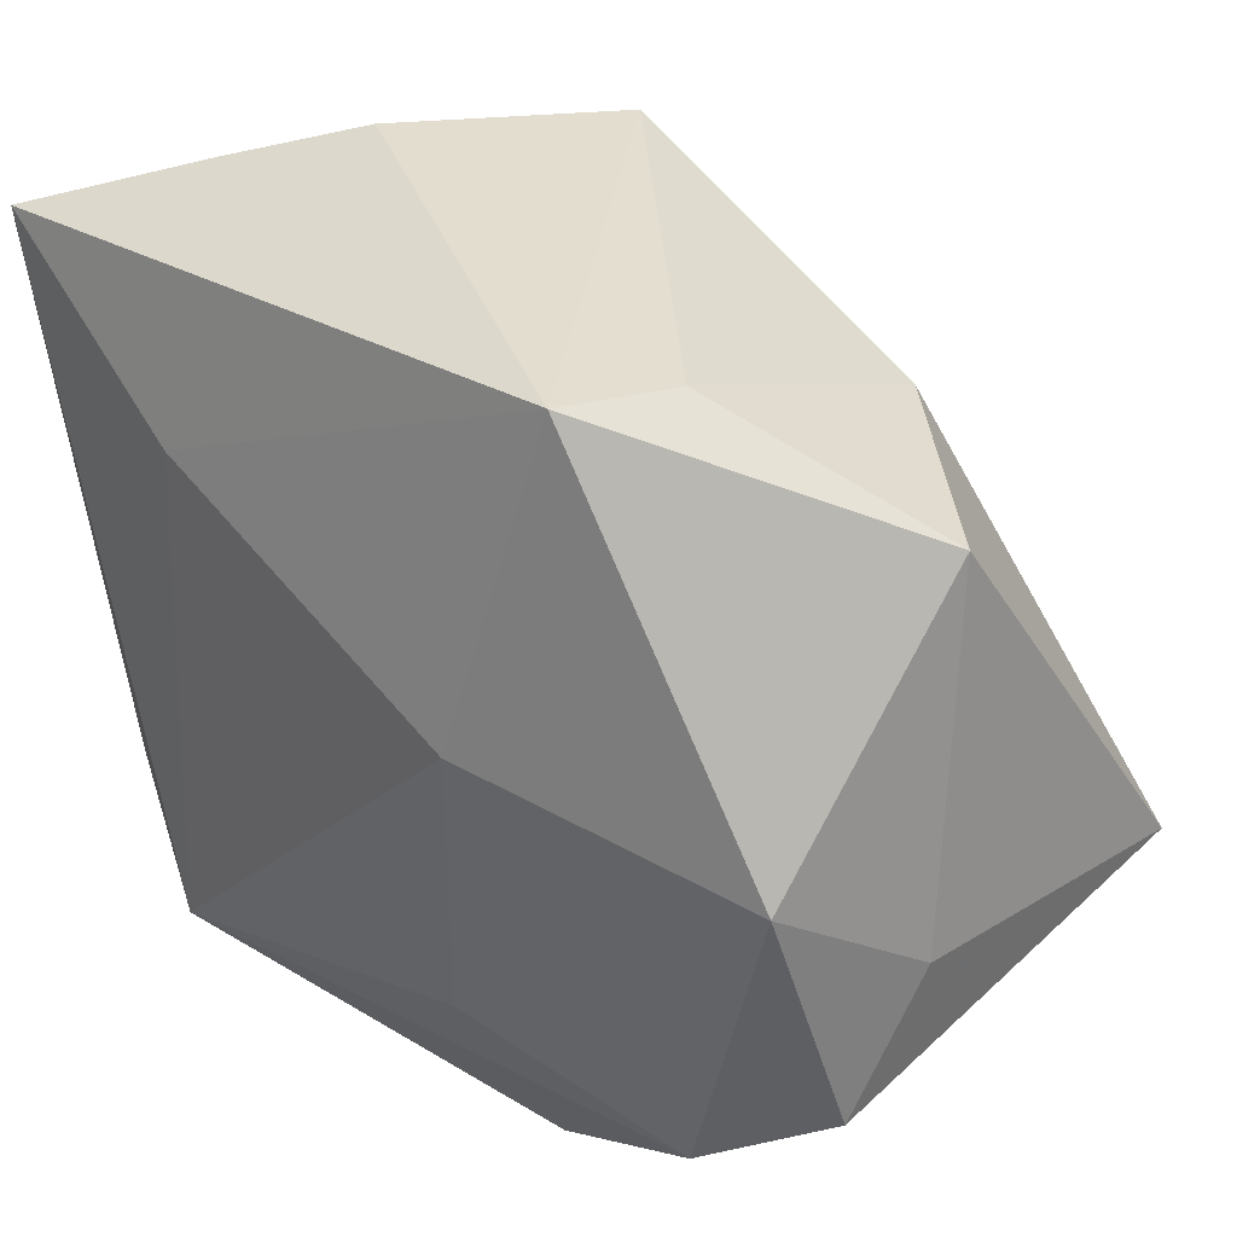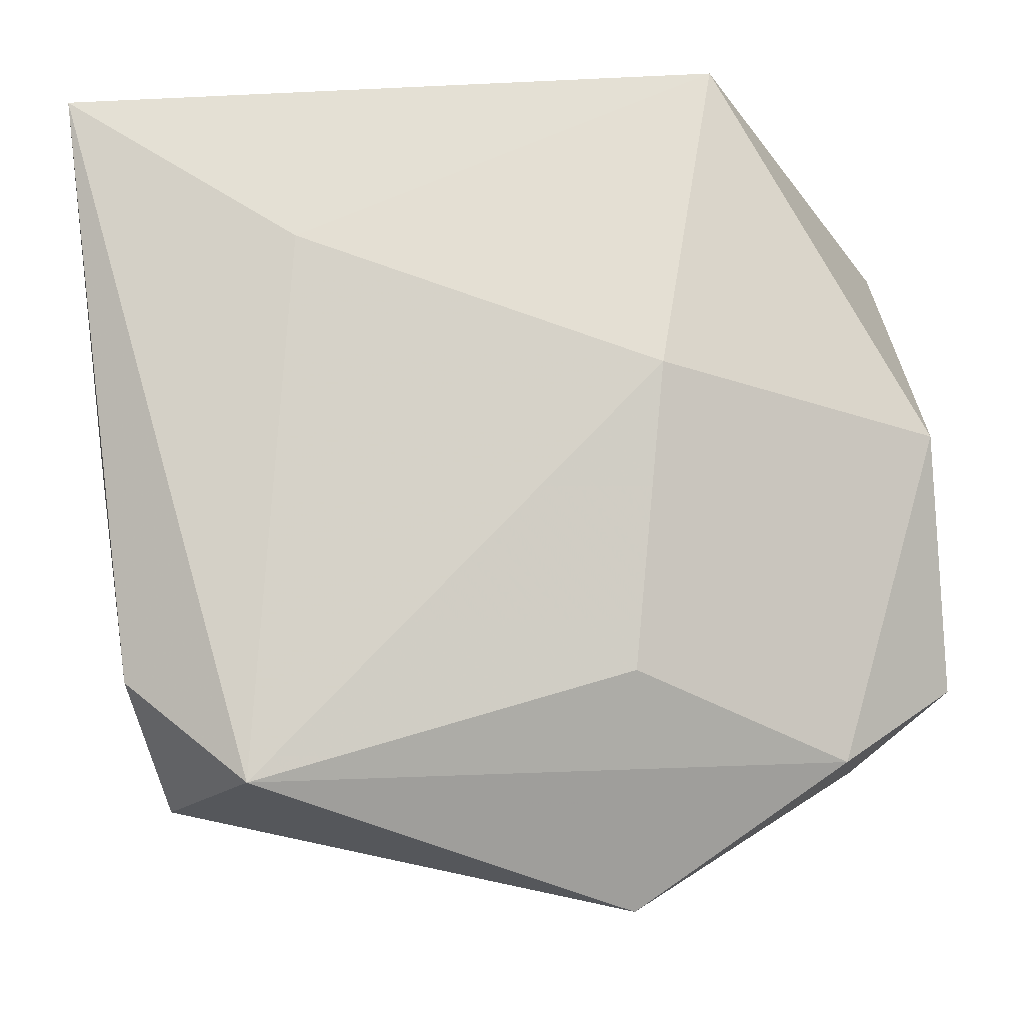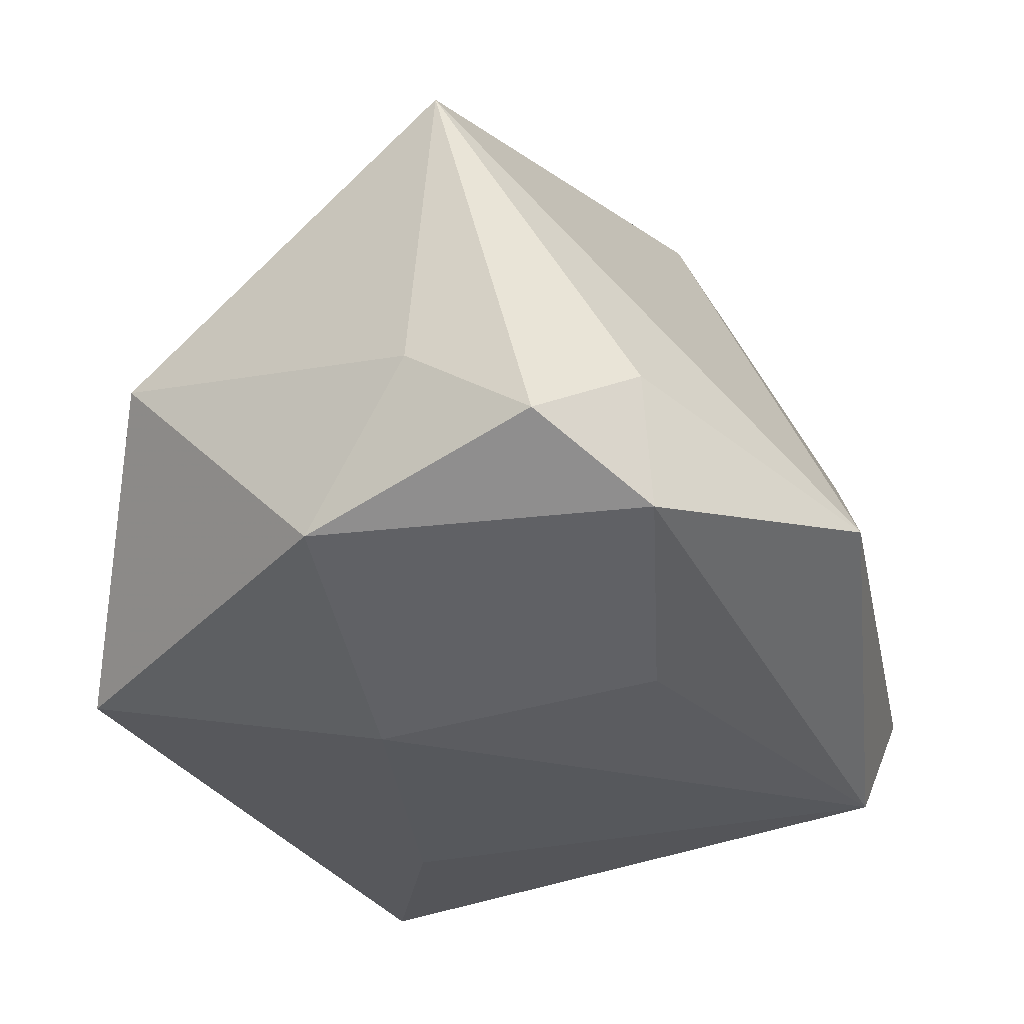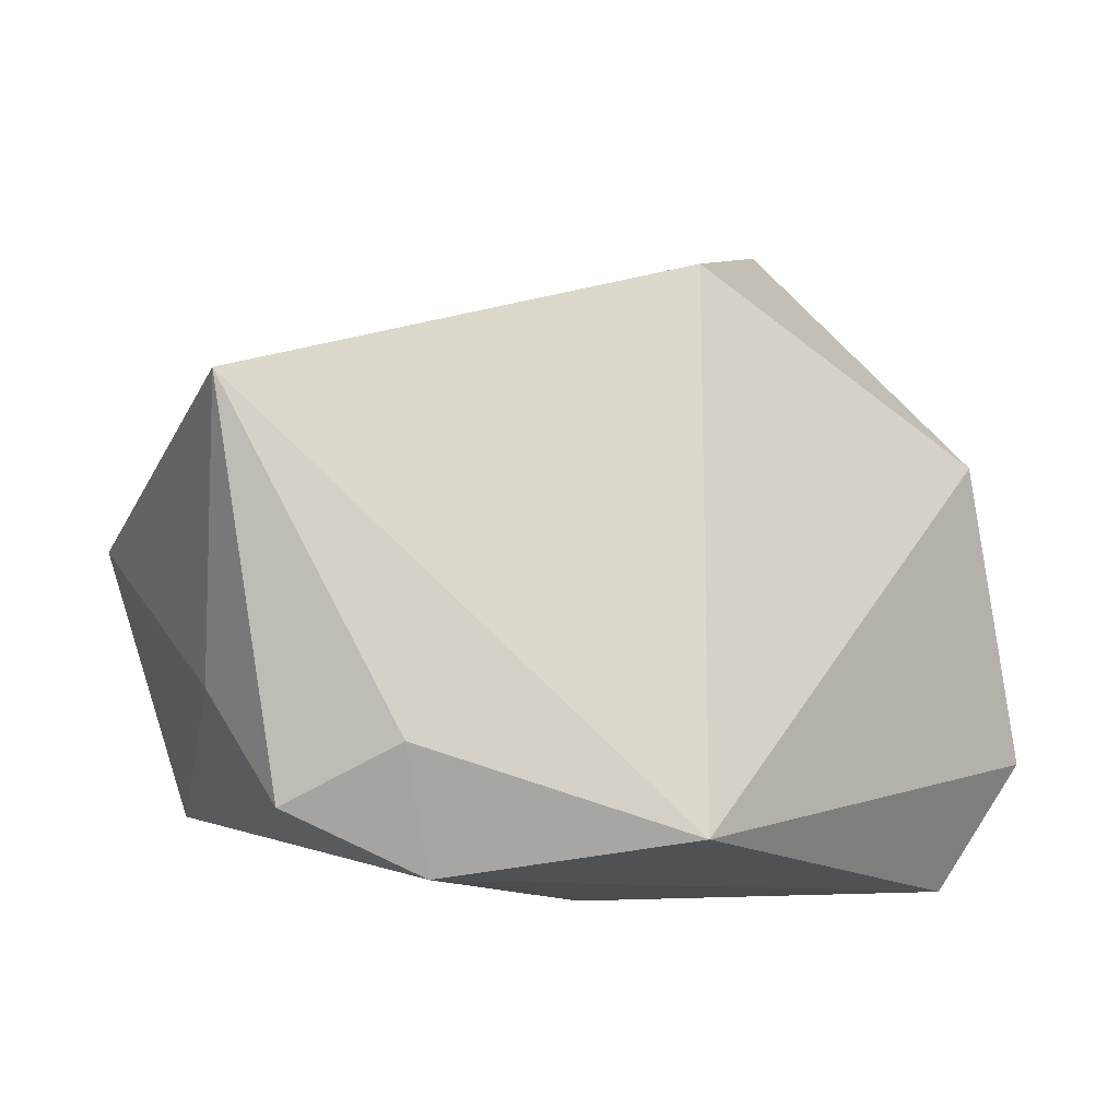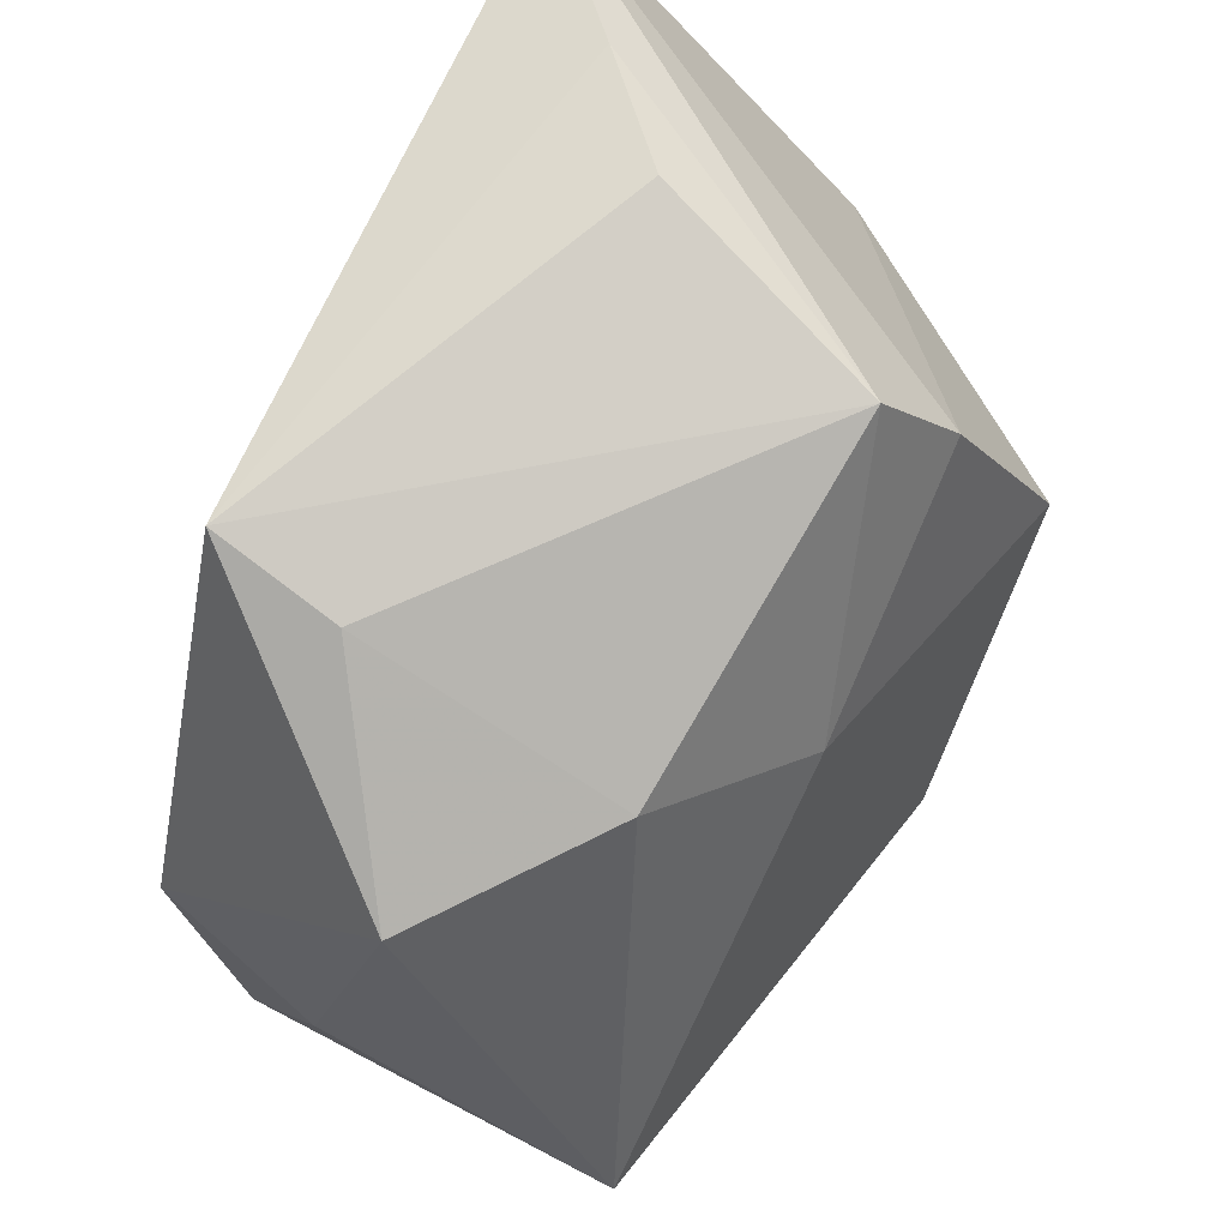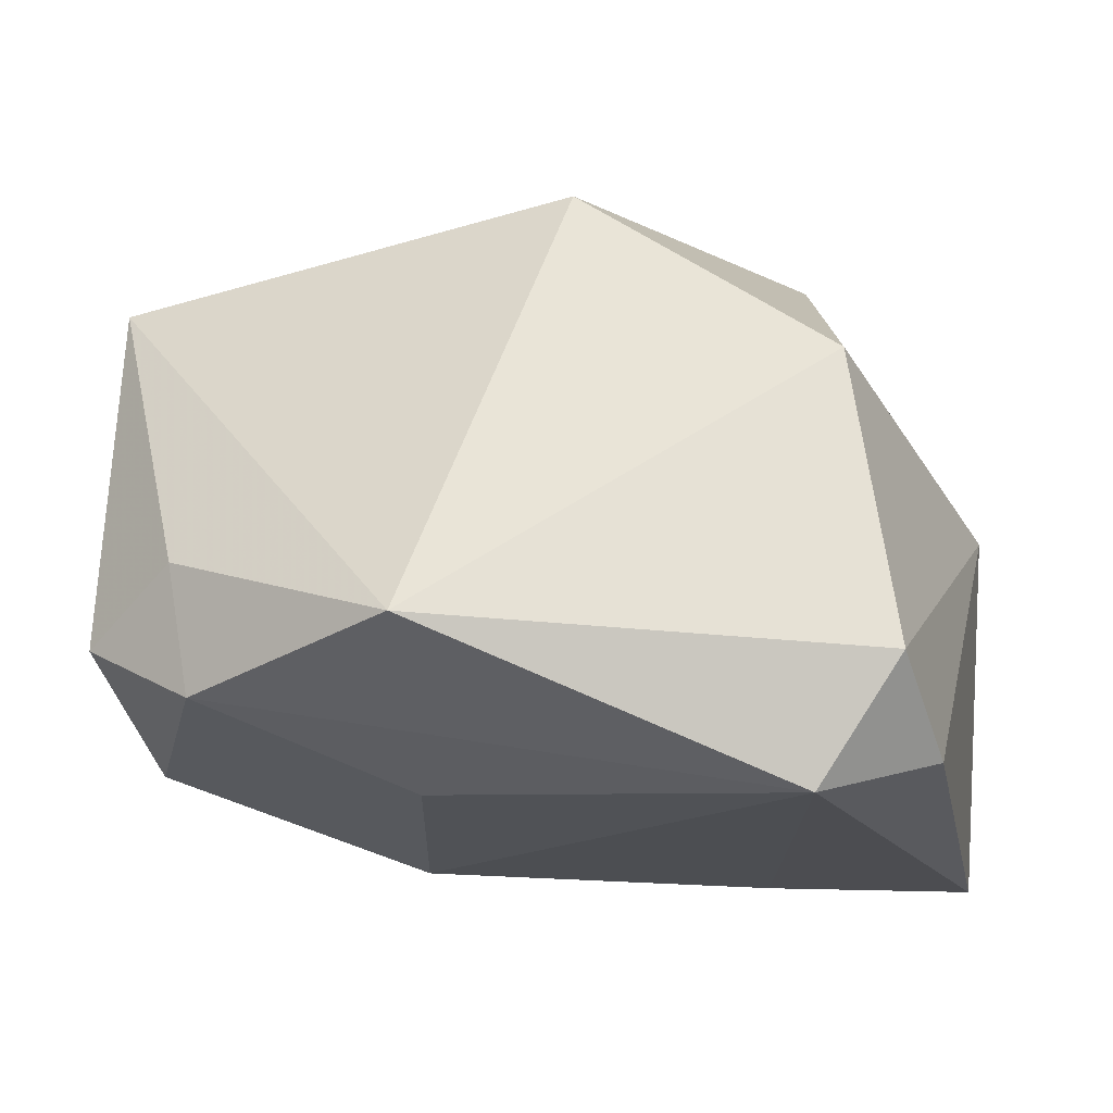
<metadata>
{"format":"obj","ext":"obj","renderer":"f3d","projection":"perspective","resolution":1024,"background":"white","views":[{"elev":34.9,"azim":-132.6,"up":"+Y"},{"elev":-11.0,"azim":178.8,"up":"+Y"},{"elev":-28.2,"azim":-66.2,"up":"+Z"},{"elev":10.6,"azim":-32.5,"up":"+Z"},{"elev":73.1,"azim":-61.6,"up":"+Y"},{"elev":-16.5,"azim":4.1,"up":"+Z"}]}
</metadata>
<code>
v -0.01767 0.02898 -0.006076
v -0.02652 -0.02394 -0.0133
v 0.02555 -0.02776 -0.01153
v -0.01024 -0.03527 -0.01007
v 0.001467 -0.01709 0.0288
v -0.009886 -0.01765 -0.01951
v 0.02209 -0.02492 0.01241
v 0.02861 -0.01853 -0.01782
v 0.01438 0.02104 0.02081
v -0.03198 0.01959 0.004114
v -0.012 0.005726 -0.02143
v -0.01782 0.02101 0.01442
v 0.01618 0.03302 -0.002463
v -0.01642 0.03088 -0.01606
v 0.02023 0.001349 0.02741
v 0.03397 0.02647 -0.02024
v 0.03397 0.001773 0.004815
v -0.00626 0.01215 0.02221
v -0.03547 -0.01787 -0.008073
v 0.01896 -0.0263 -0.02143
v -0.036 -0.007604 -0.001379
v -0.03366 0.001675 -0.01383
v -0.02827 -0.02385 -0.002904
v 0.01608 0.01549 -0.02143
v 0.01038 0.03011 0.01619
v 0.02394 0.03032 -0.01015
v -0.03576 -0.009717 0.02247
f 27 4 5
f 18 5 15
f 27 5 18
f 8 20 16
f 23 4 27
f 27 19 23
f 11 20 6
f 15 5 7
f 7 5 4
f 22 14 11
f 11 6 22
f 22 10 14
f 9 16 25
f 9 18 15
f 25 18 9
f 13 14 25
f 11 14 24
f 14 16 24
f 24 20 11
f 24 16 20
f 2 20 4
f 2 6 20
f 4 23 2
f 2 23 19
f 19 22 2
f 2 22 6
f 3 20 8
f 4 20 3
f 3 7 4
f 8 16 17
f 17 3 8
f 7 3 17
f 15 7 17
f 17 9 15
f 16 9 17
f 25 14 1
f 14 10 1
f 27 18 12
f 12 10 27
f 12 18 25
f 25 1 12
f 12 1 10
f 27 10 21
f 10 22 21
f 21 19 27
f 21 22 19
f 26 16 14
f 14 13 26
f 25 16 26
f 26 13 25

</code>
